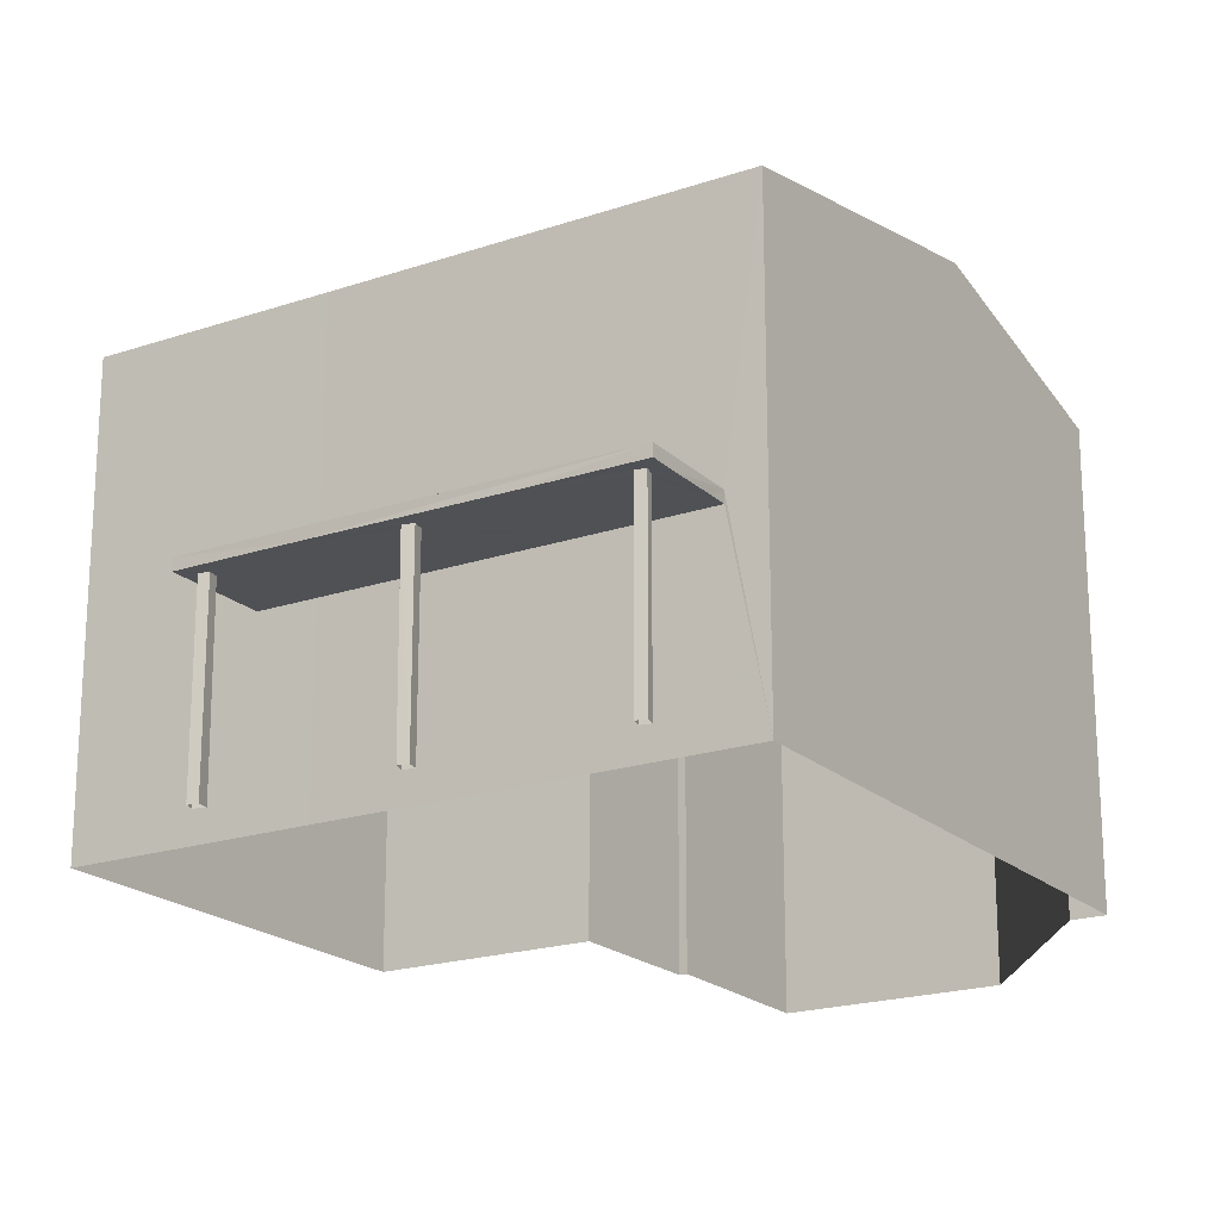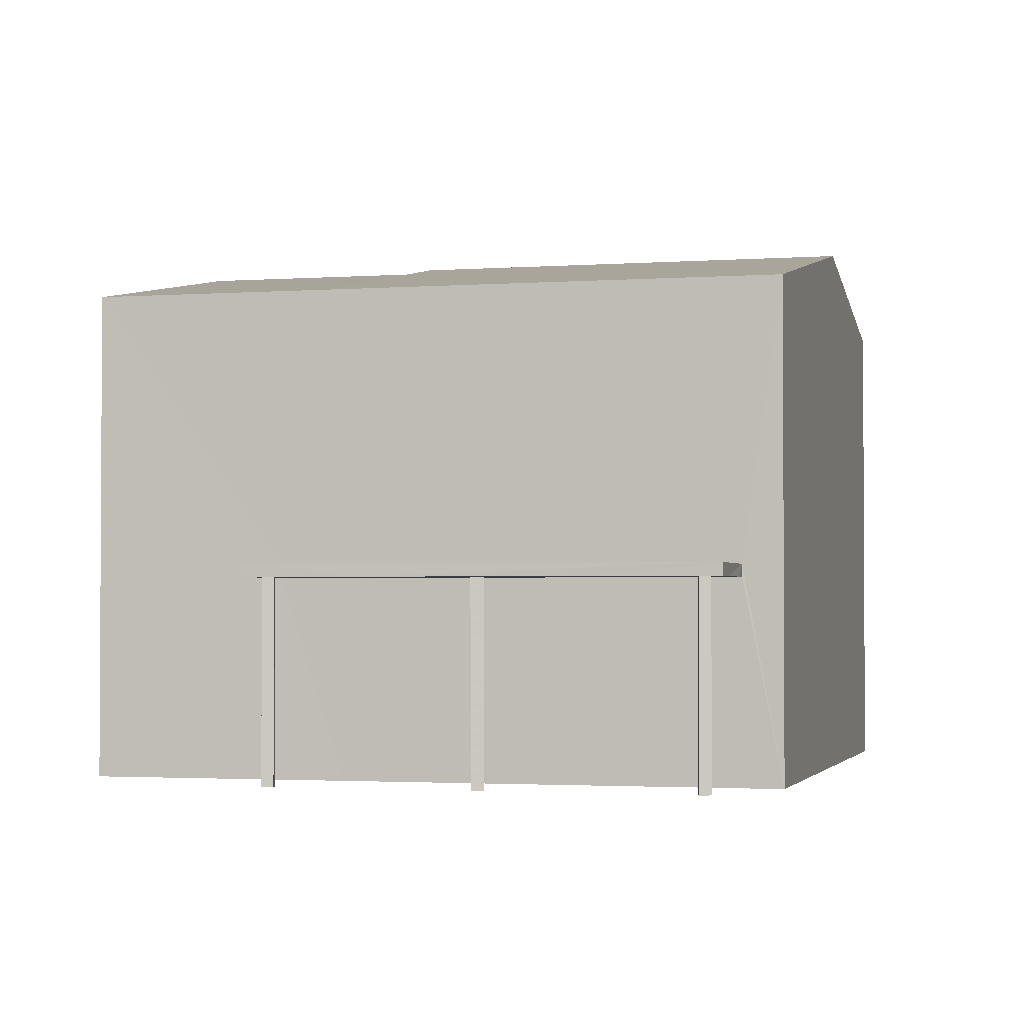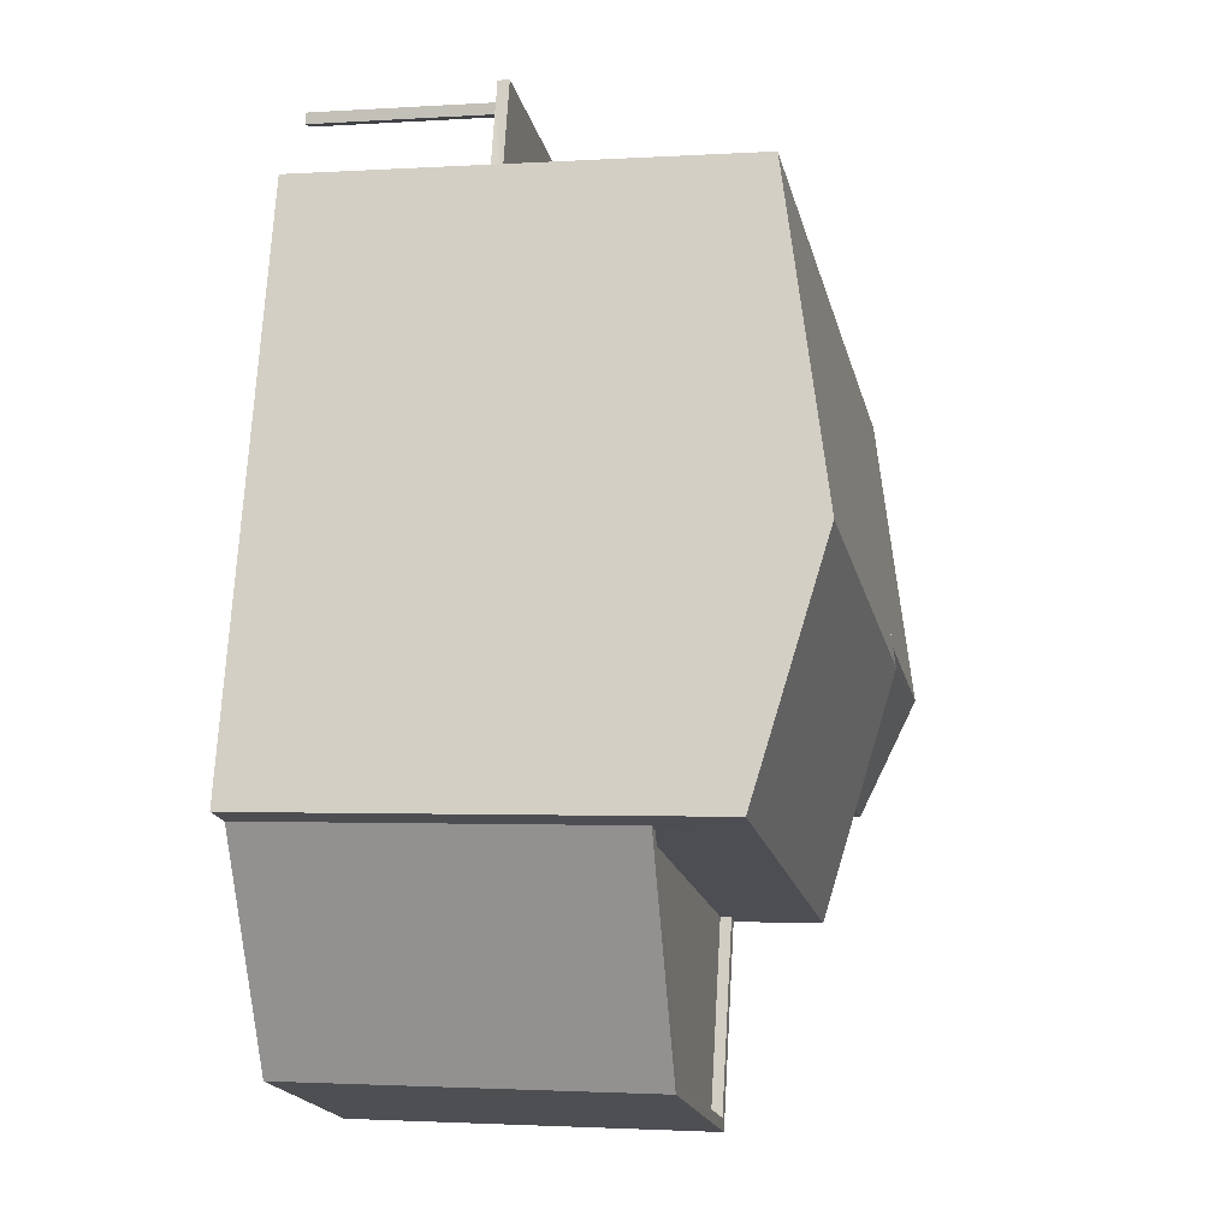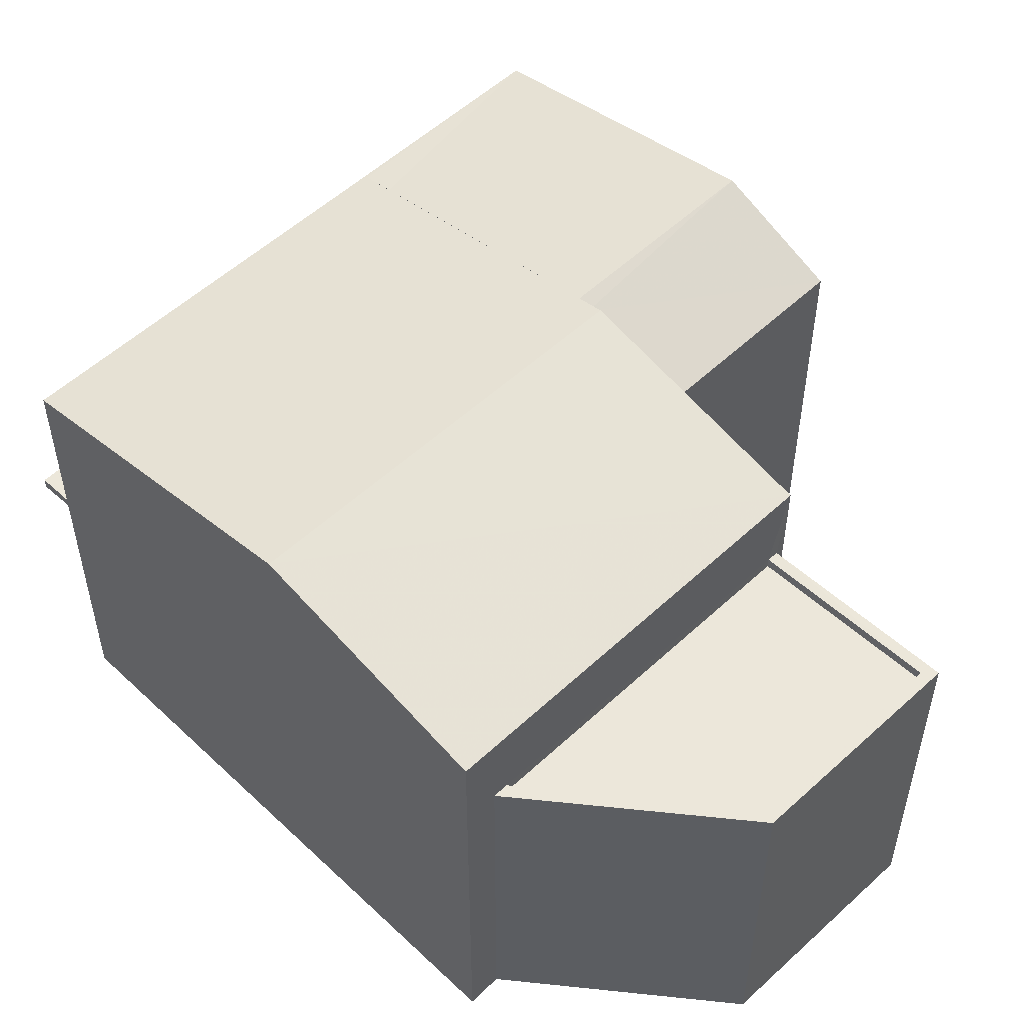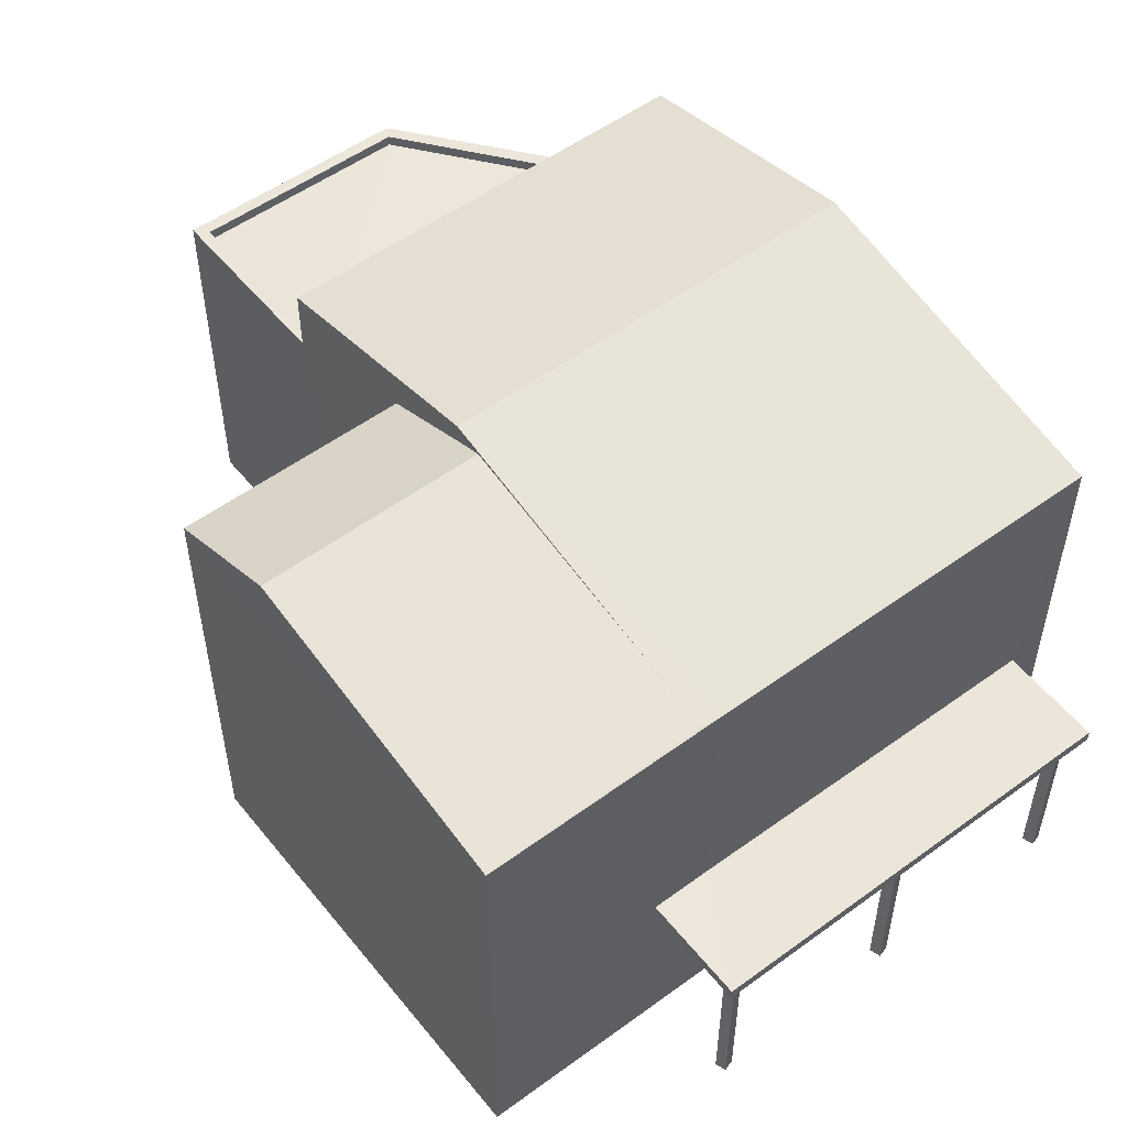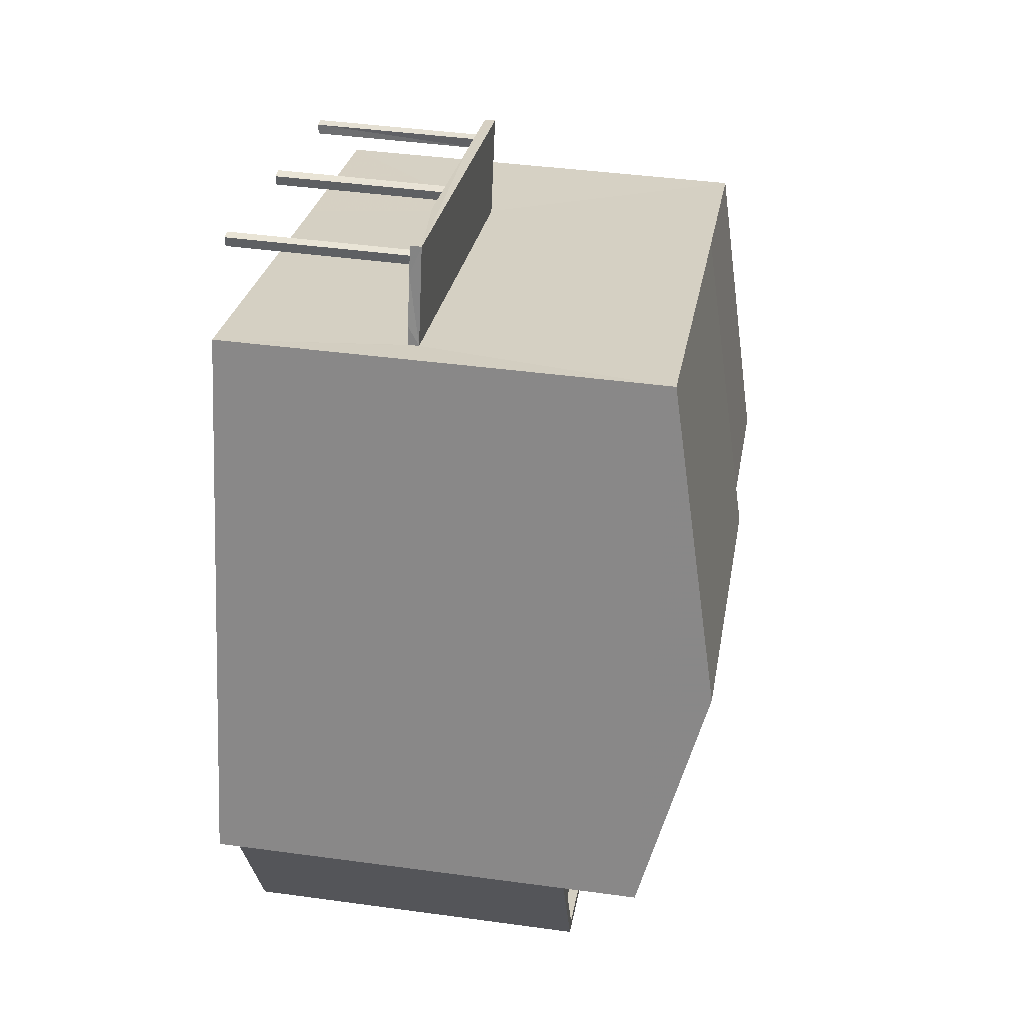
<metadata>
{"format":"obj","ext":"obj","renderer":"f3d","projection":"perspective","resolution":1024,"background":"white","views":[{"elev":-20.0,"azim":-163.8,"up":"+Z"},{"elev":-2.1,"azim":179.0,"up":"+Z"},{"elev":-1.9,"azim":-77.1,"up":"+Y"},{"elev":53.3,"azim":-60.7,"up":"+Z"},{"elev":54.4,"azim":126.6,"up":"+Z"},{"elev":41.5,"azim":-80.7,"up":"+Y"}]}
</metadata>
<code>
v -8.941e+04 -9.965e+04 4.812
v -8.941e+04 -9.964e+04 4.811
v -8.941e+04 -9.965e+04 4.812
v -8.94e+04 -9.965e+04 4.811
v -8.941e+04 -9.965e+04 4.812
v -8.94e+04 -9.965e+04 4.811
v -8.94e+04 -9.964e+04 4.81
v -8.94e+04 -9.965e+04 4.811
v -8.94e+04 -9.964e+04 4.81
v -8.94e+04 -9.965e+04 4.811
v -8.94e+04 -9.965e+04 4.811
v -8.94e+04 -9.964e+04 4.81
v -8.94e+04 -9.964e+04 4.81
v -8.94e+04 -9.964e+04 4.81
v -8.94e+04 -9.964e+04 4.81
v -8.94e+04 -9.964e+04 4.81
v -8.94e+04 -9.964e+04 4.81
v -8.94e+04 -9.964e+04 4.81
v -8.94e+04 -9.964e+04 4.81
v -8.94e+04 -9.964e+04 4.811
v -8.941e+04 -9.964e+04 4.811
v -8.941e+04 -9.964e+04 4.811
v -8.94e+04 -9.964e+04 4.811
v -8.94e+04 -9.964e+04 7.236
v -8.941e+04 -9.964e+04 7.236
v -8.94e+04 -9.964e+04 7.236
v -8.941e+04 -9.964e+04 7.236
v -8.941e+04 -9.964e+04 7.236
v -8.94e+04 -9.964e+04 7.236
v -8.941e+04 -9.964e+04 7.236
v -8.941e+04 -9.964e+04 7.236
v -8.94e+04 -9.964e+04 7.235
v -8.94e+04 -9.964e+04 7.235
v -8.94e+04 -9.964e+04 7.235
v -8.94e+04 -9.964e+04 7.235
v -8.94e+04 -9.964e+04 7.235
v -8.941e+04 -9.964e+04 7.236
v -8.94e+04 -9.964e+04 7.236
v -8.94e+04 -9.964e+04 7.235
v -8.94e+04 -9.964e+04 7.235
v -8.94e+04 -9.964e+04 7.235
v -8.94e+04 -9.964e+04 7.235
v -8.94e+04 -9.964e+04 7.235
v -8.94e+04 -9.964e+04 7.235
v -8.94e+04 -9.964e+04 7.235
v -8.94e+04 -9.964e+04 7.235
v -8.941e+04 -9.964e+04 10.72
v -8.941e+04 -9.965e+04 11.52
v -8.94e+04 -9.965e+04 11.52
v -8.94e+04 -9.965e+04 10.72
v -8.94e+04 -9.965e+04 11.34
v -8.94e+04 -9.965e+04 10.72
v -8.94e+04 -9.965e+04 10.72
v -8.941e+04 -9.965e+04 10.72
v -8.94e+04 -9.965e+04 11.42
v -8.94e+04 -9.965e+04 11.42
v -8.94e+04 -9.964e+04 10.72
v -8.94e+04 -9.964e+04 10.72
v -8.94e+04 -9.964e+04 10.72
v -8.94e+04 -9.964e+04 10.8
v -8.941e+04 -9.964e+04 7.386
v -8.94e+04 -9.964e+04 7.385
v -8.941e+04 -9.964e+04 7.386
v -8.94e+04 -9.964e+04 7.385
v -8.94e+04 -9.964e+04 7.385
v -8.94e+04 -9.965e+04 9.621
v -8.94e+04 -9.965e+04 9.621
v -8.94e+04 -9.965e+04 9.621
v -8.941e+04 -9.965e+04 9.622
v -8.941e+04 -9.965e+04 9.622
v -8.941e+04 -9.965e+04 9.622
v -8.94e+04 -9.965e+04 9.621
v -8.941e+04 -9.965e+04 9.622
v -8.94e+04 -9.965e+04 9.481
v -8.941e+04 -9.965e+04 9.482
v -8.94e+04 -9.965e+04 9.481
v -8.941e+04 -9.965e+04 9.482
f 1 2 3
f 4 5 3
f 5 4 6
f 2 7 8
f 8 7 9
f 8 9 10
f 11 4 8
f 3 2 8
f 4 3 8
f 12 13 14
f 15 12 14
f 16 17 18
f 19 16 18
f 20 21 22
f 23 20 22
f 24 25 26
f 27 25 28
f 29 24 26
f 30 27 28
f 28 25 24
f 31 26 32
f 33 34 35
f 31 27 30
f 26 34 33
f 26 33 36
f 26 36 32
f 29 26 31
f 29 31 30
f 37 31 38
f 31 32 38
f 39 40 34
f 41 42 43
f 39 41 43
f 32 35 38
f 44 35 34
f 38 35 44
f 40 44 34
f 39 43 40
f 44 45 38
f 44 46 45
f 41 46 42
f 46 44 42
f 47 48 49
f 50 51 52
f 53 48 54
f 51 50 55
f 56 51 55
f 57 58 59
f 60 58 57
f 60 55 58
f 59 47 49
f 57 59 49
f 61 62 63
f 63 62 64
f 62 65 64
f 60 56 55
f 53 49 48
f 66 67 68
f 66 68 69
f 70 71 69
f 67 72 68
f 73 70 69
f 68 73 69
f 74 75 76
f 74 77 75
f 48 47 54
f 55 50 58
f 58 10 9
f 58 50 10
f 30 22 21
f 30 28 22
f 50 8 10
f 50 52 8
f 47 59 61
f 2 47 61
f 45 7 38
f 59 62 61
f 38 7 2
f 38 2 37
f 37 2 61
f 70 73 75
f 77 70 75
f 39 64 41
f 64 65 41
f 65 46 41
f 44 17 16
f 42 44 16
f 66 5 6
f 66 69 5
f 32 14 13
f 32 36 14
f 73 76 75
f 73 68 76
f 43 16 19
f 43 42 16
f 52 53 11
f 8 52 11
f 27 31 61
f 25 27 63
f 31 37 61
f 27 61 63
f 74 76 68
f 72 74 68
f 3 5 69
f 71 3 69
f 24 20 23
f 24 29 20
f 67 66 6
f 4 67 6
f 44 18 17
f 44 40 18
f 54 2 1
f 54 47 2
f 35 13 12
f 35 32 13
f 24 23 22
f 28 24 22
f 33 15 14
f 36 33 14
f 35 12 15
f 33 35 15
f 43 19 18
f 40 43 18
f 30 21 20
f 29 30 20
f 63 64 34
f 25 63 26
f 64 39 34
f 63 34 26
f 57 49 60
f 49 53 52
f 51 49 52
f 56 49 51
f 60 49 56
f 62 59 65
f 7 46 9
f 59 58 65
f 45 46 7
f 65 58 9
f 46 65 9
f 3 71 1
f 54 1 71
f 53 54 70
f 11 67 4
f 53 67 11
f 70 77 74
f 54 71 70
f 72 70 74
f 72 67 53
f 53 70 72

</code>
